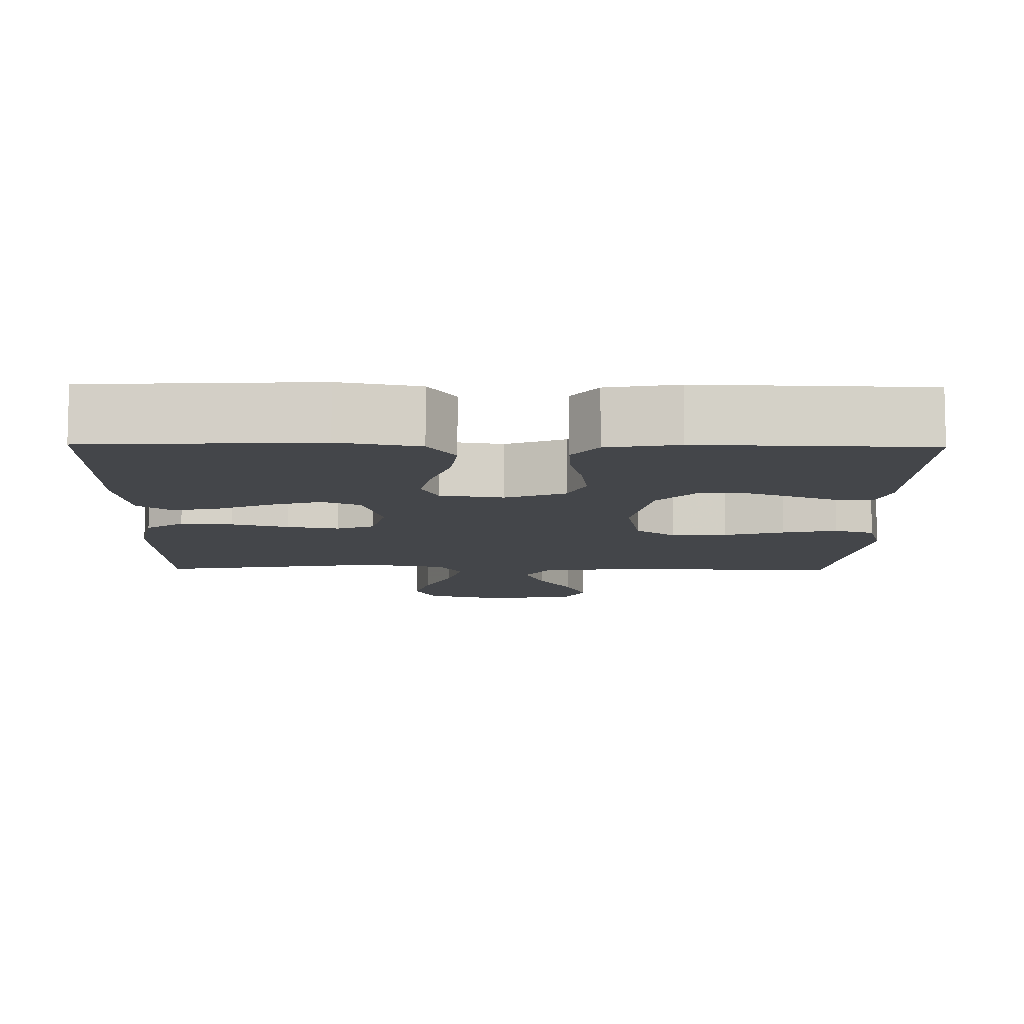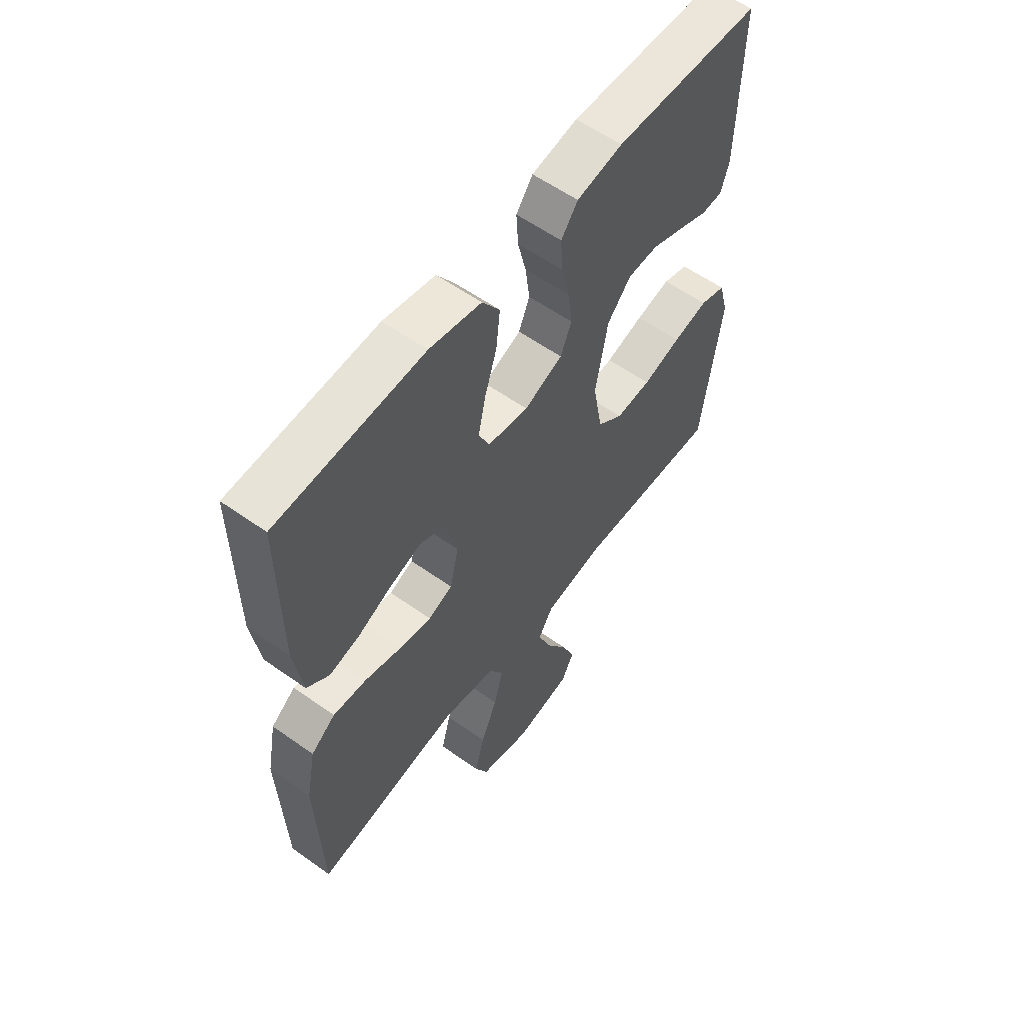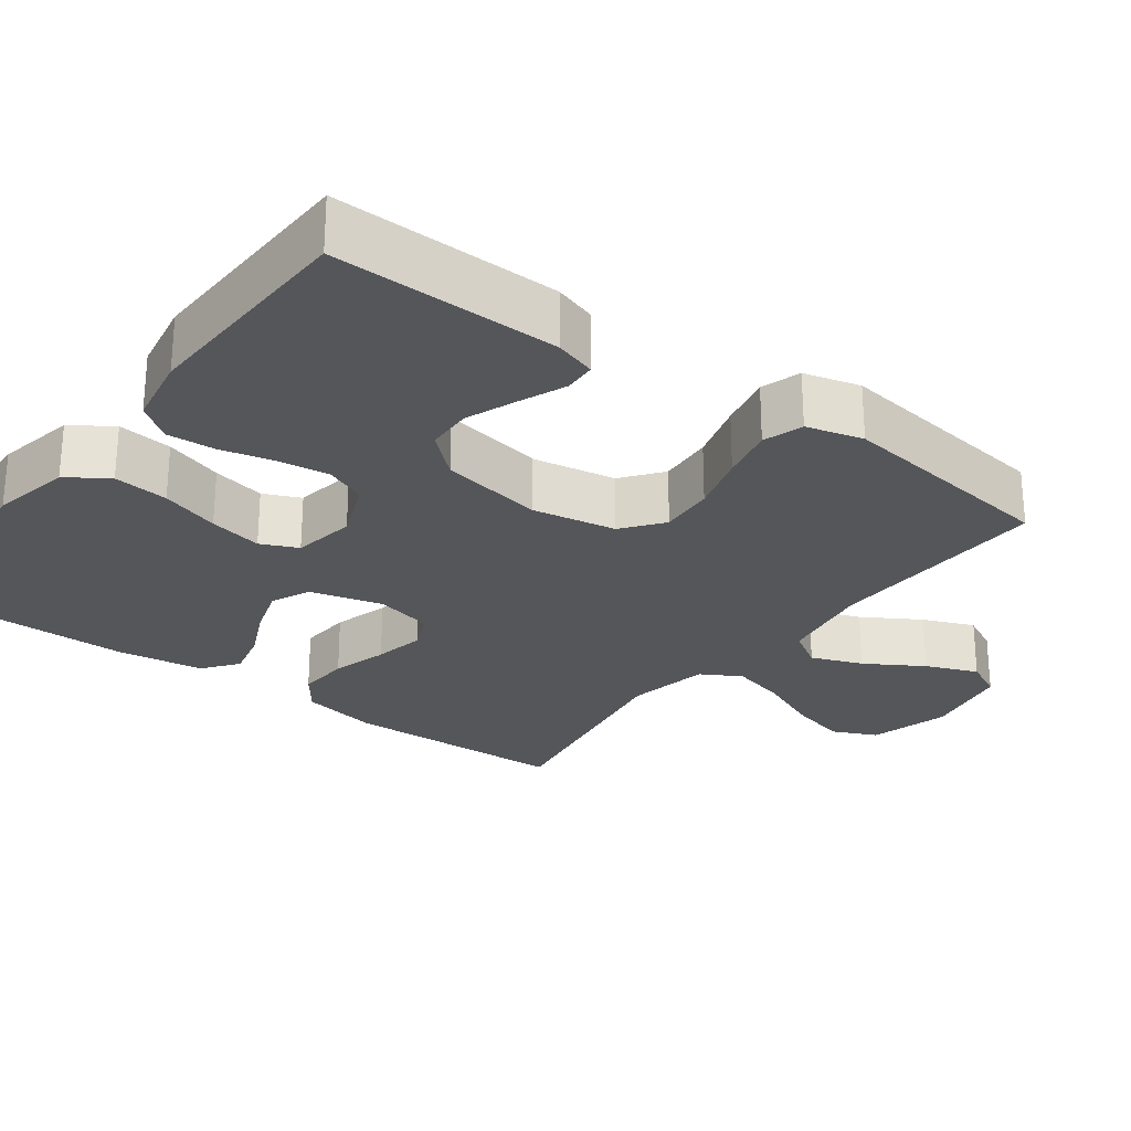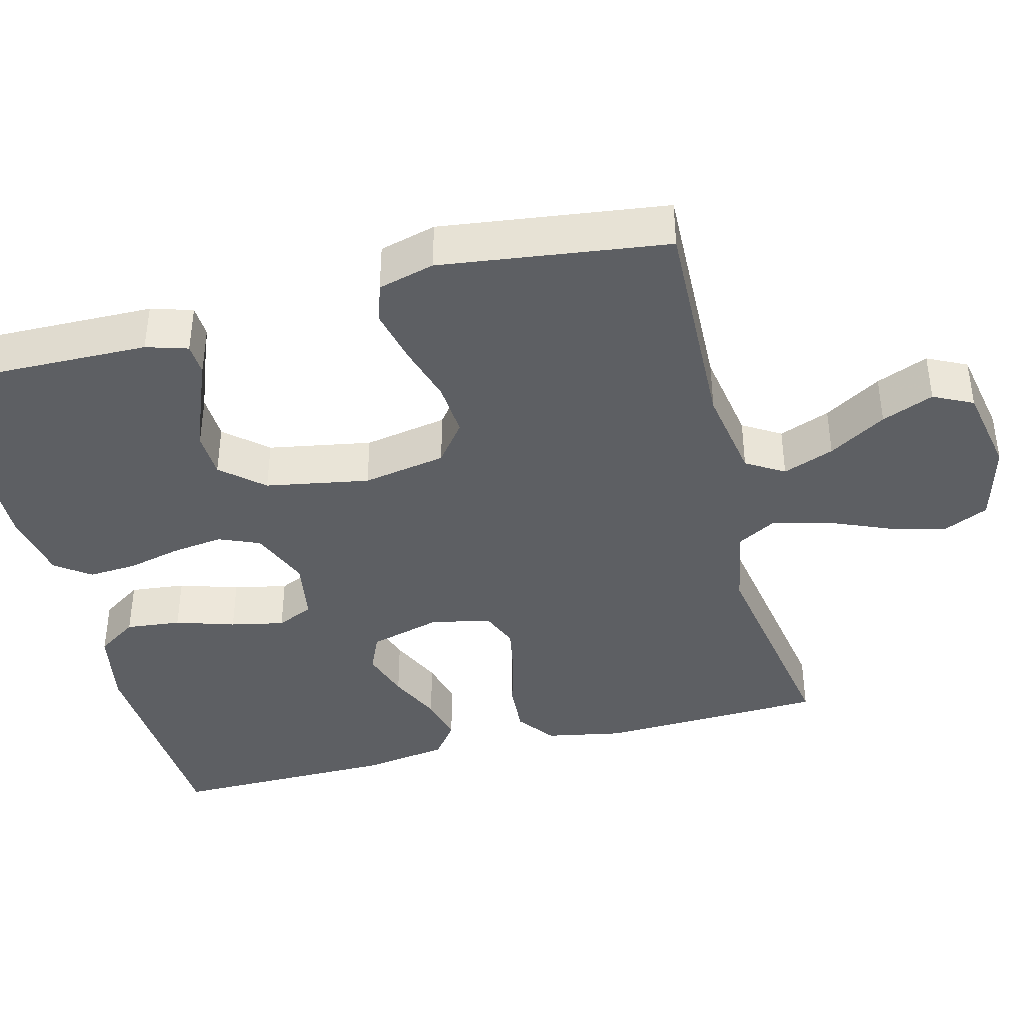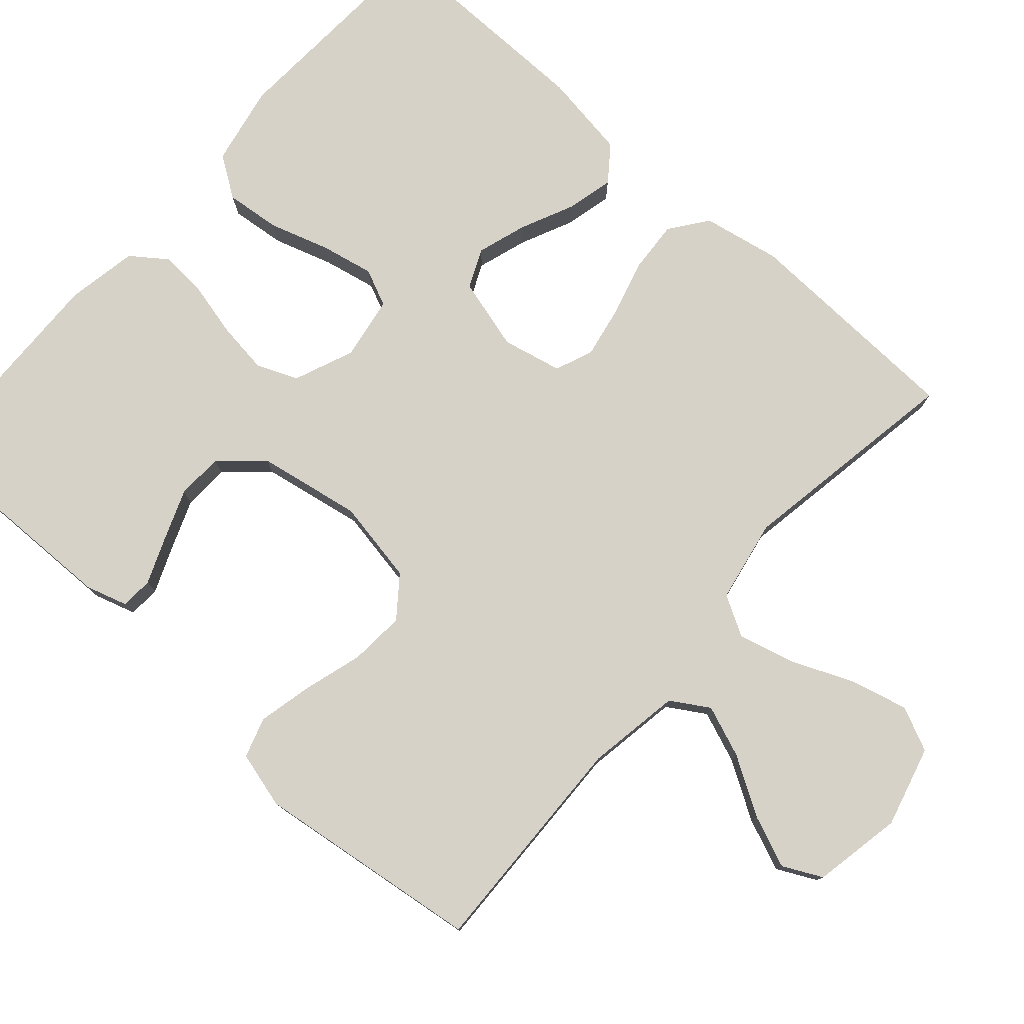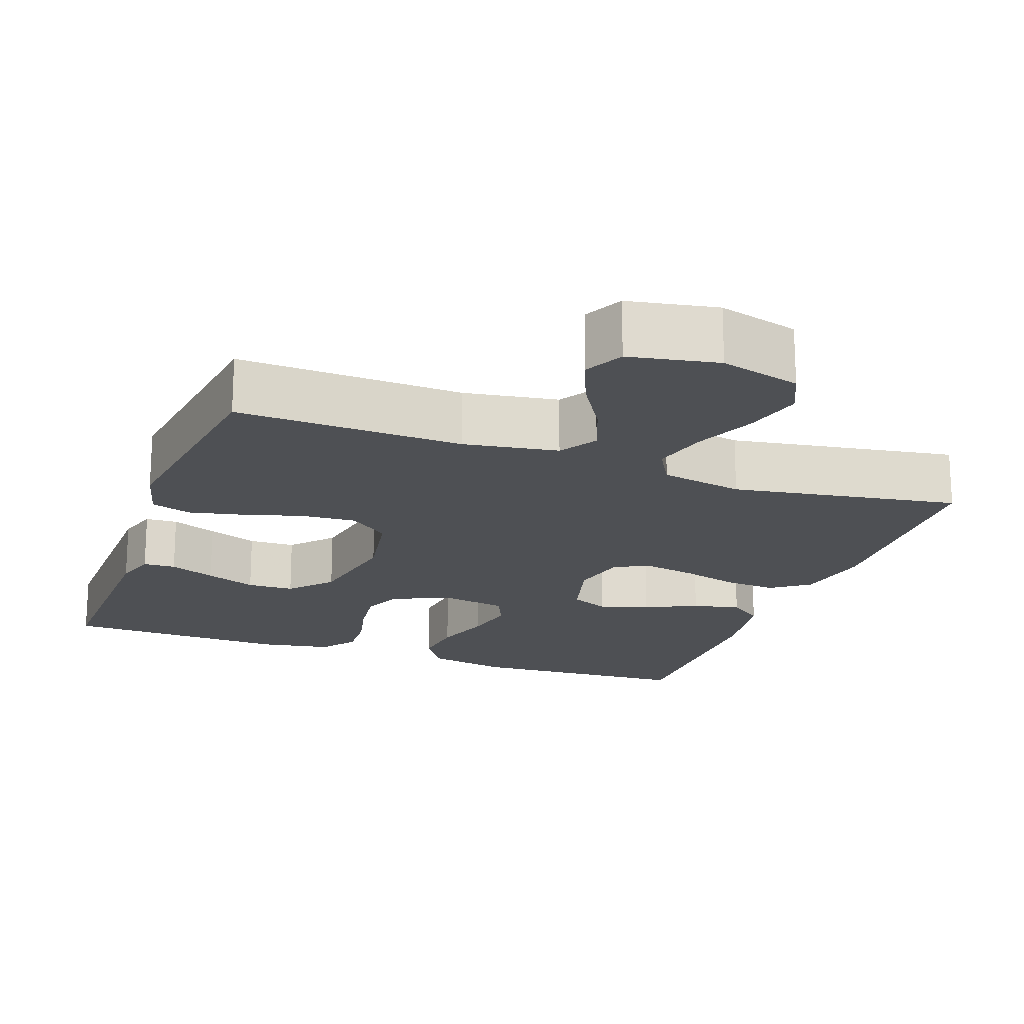
<metadata>
{"format":"obj","ext":"obj","renderer":"f3d","projection":"perspective","resolution":1024,"background":"white","views":[{"elev":-9.5,"azim":-0.9,"up":"+Y"},{"elev":58.4,"azim":-53.7,"up":"+Z"},{"elev":-26.1,"azim":53.3,"up":"+Y"},{"elev":-40.1,"azim":104.6,"up":"+Y"},{"elev":78.1,"azim":131.7,"up":"+Y"},{"elev":-18.9,"azim":160.1,"up":"+Y"}]}
</metadata>
<code>
v 0.5 0.07 -0.5
v 0.2 0.07 -0.489
v 0.075 0.07 -0.509
v 0.044 0.07 -0.559
v 0.07 0.07 -0.627
v 0.116 0.07 -0.703
v 0.144 0.07 -0.772
v 0.118 0.07 -0.824
v 0 0.07 -0.846
v -0.107 0.07 -0.817
v -0.134 0.07 -0.758
v -0.114 0.07 -0.681
v -0.079 0.07 -0.599
v -0.06 0.07 -0.525
v -0.09 0.07 -0.472
v -0.2 0.07 -0.451
v -0.5 0.07 -0.5
v -0.51 0.07 -0.2
v -0.49 0.07 -0.097
v -0.44 0.07 -0.06
v -0.371 0.07 -0.065
v -0.296 0.07 -0.086
v -0.228 0.07 -0.099
v -0.178 0.07 -0.079
v -0.16 0.07 0
v -0.186 0.07 0.096
v -0.237 0.07 0.119
v -0.303 0.07 0.098
v -0.373 0.07 0.066
v -0.436 0.07 0.051
v -0.482 0.07 0.086
v -0.499 0.07 0.2
v -0.5 0.07 0.5
v -0.2 0.07 0.516
v -0.094 0.07 0.495
v -0.058 0.07 0.441
v -0.066 0.07 0.368
v -0.091 0.07 0.29
v -0.106 0.07 0.219
v -0.084 0.07 0.17
v 0 0.07 0.156
v 0.079 0.07 0.188
v 0.102 0.07 0.242
v 0.093 0.07 0.311
v 0.076 0.07 0.382
v 0.072 0.07 0.446
v 0.106 0.07 0.492
v 0.2 0.07 0.509
v 0.5 0.07 0.5
v 0.494 0.07 0.2
v 0.477 0.07 0.145
v 0.434 0.07 0.143
v 0.373 0.07 0.168
v 0.306 0.07 0.194
v 0.244 0.07 0.192
v 0.195 0.07 0.137
v 0.17 0.07 0
v 0.19 0.07 -0.111
v 0.243 0.07 -0.152
v 0.316 0.07 -0.147
v 0.395 0.07 -0.124
v 0.467 0.07 -0.108
v 0.52 0.07 -0.125
v 0.54 0.07 -0.2
v 0.5 0 -0.5
v 0.2 0 -0.489
v 0.075 0 -0.509
v 0.044 0 -0.559
v 0.07 0 -0.627
v 0.116 0 -0.703
v 0.144 0 -0.772
v 0.118 0 -0.824
v 0 0 -0.846
v -0.107 0 -0.817
v -0.134 0 -0.758
v -0.114 0 -0.681
v -0.079 0 -0.599
v -0.06 0 -0.525
v -0.09 0 -0.472
v -0.2 0 -0.451
v -0.5 0 -0.5
v -0.51 0 -0.2
v -0.49 0 -0.097
v -0.44 0 -0.06
v -0.371 0 -0.065
v -0.296 0 -0.086
v -0.228 0 -0.099
v -0.178 0 -0.079
v -0.16 0 0
v -0.186 0 0.096
v -0.237 0 0.119
v -0.303 0 0.098
v -0.373 0 0.066
v -0.436 0 0.051
v -0.482 0 0.086
v -0.499 0 0.2
v -0.5 0 0.5
v -0.2 0 0.516
v -0.094 0 0.495
v -0.058 0 0.441
v -0.066 0 0.368
v -0.091 0 0.29
v -0.106 0 0.219
v -0.084 0 0.17
v 0 0 0.156
v 0.079 0 0.188
v 0.102 0 0.242
v 0.093 0 0.311
v 0.076 0 0.382
v 0.072 0 0.446
v 0.106 0 0.492
v 0.2 0 0.509
v 0.5 0 0.5
v 0.494 0 0.2
v 0.477 0 0.145
v 0.434 0 0.143
v 0.373 0 0.168
v 0.306 0 0.194
v 0.244 0 0.192
v 0.195 0 0.137
v 0.17 0 0
v 0.19 0 -0.111
v 0.243 0 -0.152
v 0.316 0 -0.147
v 0.395 0 -0.124
v 0.467 0 -0.108
v 0.52 0 -0.125
v 0.54 0 -0.2
f 64 1 2
f 63 64 2
f 62 63 2
f 61 62 2
f 60 61 2
f 59 60 2 3
f 58 59 3 4
f 57 58 4
f 56 57 4
f 51 52 53
f 50 51 53
f 49 50 53
f 48 49 53
f 47 48 53
f 46 47 53
f 45 46 53
f 44 45 53
f 44 53 54
f 43 44 54 55
f 36 37 38
f 35 36 38
f 34 35 38
f 33 34 38
f 32 33 38
f 31 32 38
f 30 31 38
f 29 30 38
f 28 29 38
f 27 28 38 39
f 26 27 39 40
f 20 21 22
f 19 20 22
f 18 19 22
f 17 18 22
f 16 17 22
f 15 16 22 23
f 14 15 23 24
f 11 12 13
f 10 11 13
f 9 10 13
f 8 9 13
f 7 8 13
f 6 7 13
f 5 6 13
f 4 5 13 14
f 14 24 25
f 4 14 25
f 56 4 25
f 42 43 55 56
f 25 26 40 41
f 25 41 42 56
f 66 65 128
f 66 128 127
f 66 127 126
f 66 126 125
f 66 125 124
f 67 66 124 123
f 68 67 123 122
f 68 122 121
f 68 121 120
f 117 116 115
f 117 115 114
f 117 114 113
f 117 113 112
f 117 112 111
f 117 111 110
f 117 110 109
f 117 109 108
f 118 117 108
f 119 118 108 107
f 102 101 100
f 102 100 99
f 102 99 98
f 102 98 97
f 102 97 96
f 102 96 95
f 102 95 94
f 102 94 93
f 102 93 92
f 103 102 92 91
f 104 103 91 90
f 86 85 84
f 86 84 83
f 86 83 82
f 86 82 81
f 86 81 80
f 87 86 80 79
f 88 87 79 78
f 77 76 75
f 77 75 74
f 77 74 73
f 77 73 72
f 77 72 71
f 77 71 70
f 77 70 69
f 78 77 69 68
f 89 88 78
f 89 78 68
f 89 68 120
f 120 119 107 106
f 105 104 90 89
f 120 106 105 89
f 1 65 66 2
f 2 66 67 3
f 3 67 68 4
f 4 68 69 5
f 5 69 70 6
f 6 70 71 7
f 7 71 72 8
f 8 72 73 9
f 9 73 74 10
f 10 74 75 11
f 11 75 76 12
f 12 76 77 13
f 13 77 78 14
f 14 78 79 15
f 15 79 80 16
f 16 80 81 17
f 17 81 82 18
f 18 82 83 19
f 19 83 84 20
f 20 84 85 21
f 21 85 86 22
f 22 86 87 23
f 23 87 88 24
f 24 88 89 25
f 25 89 90 26
f 26 90 91 27
f 27 91 92 28
f 28 92 93 29
f 29 93 94 30
f 30 94 95 31
f 31 95 96 32
f 32 96 97 33
f 33 97 98 34
f 34 98 99 35
f 35 99 100 36
f 36 100 101 37
f 37 101 102 38
f 38 102 103 39
f 39 103 104 40
f 40 104 105 41
f 41 105 106 42
f 42 106 107 43
f 43 107 108 44
f 44 108 109 45
f 45 109 110 46
f 46 110 111 47
f 47 111 112 48
f 48 112 113 49
f 49 113 114 50
f 50 114 115 51
f 51 115 116 52
f 52 116 117 53
f 53 117 118 54
f 54 118 119 55
f 55 119 120 56
f 56 120 121 57
f 57 121 122 58
f 58 122 123 59
f 59 123 124 60
f 60 124 125 61
f 61 125 126 62
f 62 126 127 63
f 63 127 128 64
f 64 128 65 1

</code>
